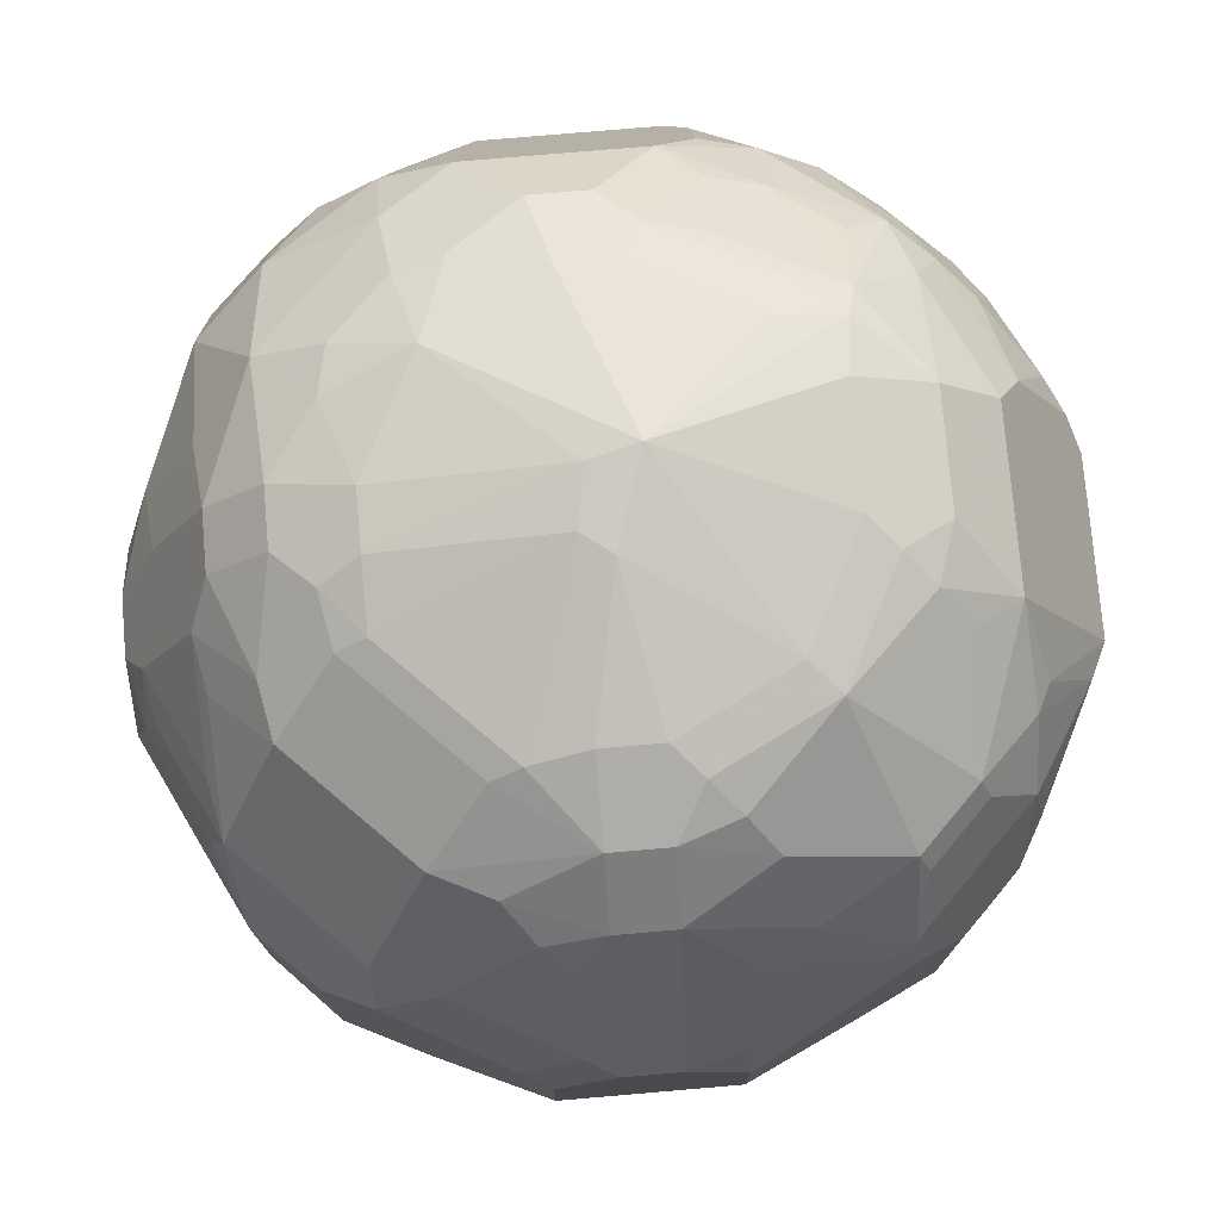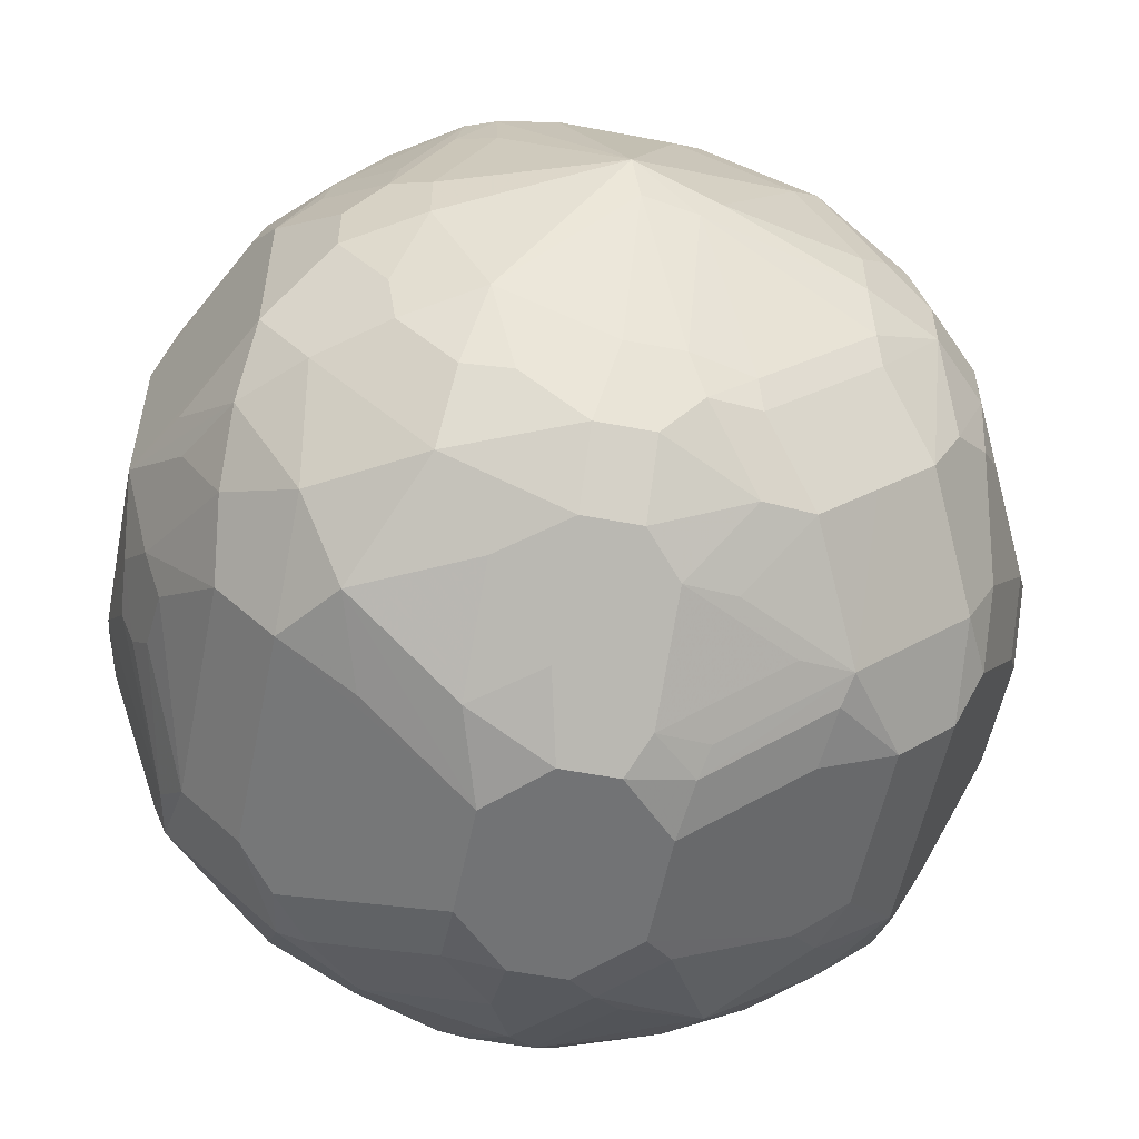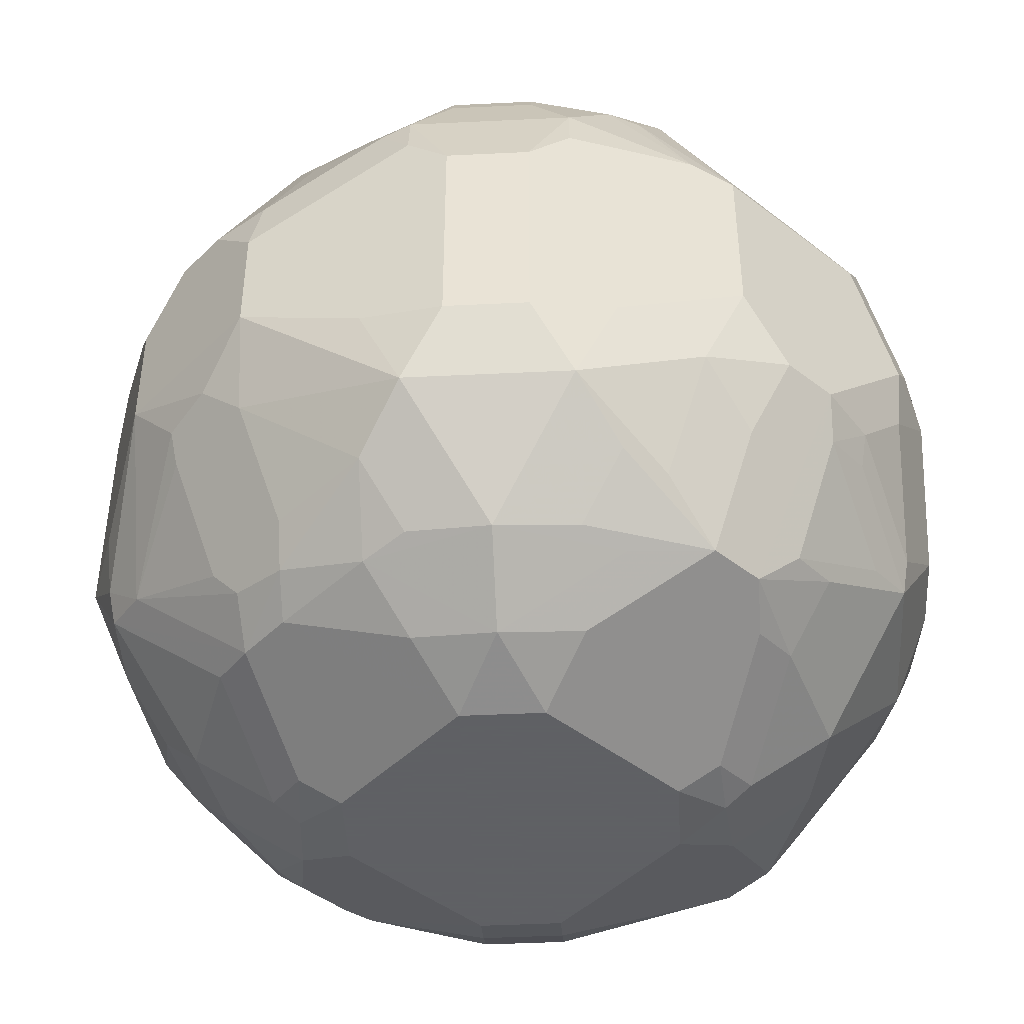
<metadata>
{"format":"obj","ext":"obj","renderer":"f3d","projection":"perspective","resolution":1024,"background":"white","views":[{"elev":76.3,"azim":85.1,"up":"+Z"},{"elev":-55.9,"azim":-11.3,"up":"+Y"},{"elev":-45.3,"azim":138.2,"up":"+Z"}]}
</metadata>
<code>
v 0.01601 -0.593 0.2083
v 0.02403 -0.5689 0.2164
v 0.03737 -0.5876 0.219
v 0.05874 -0.6143 0.2297
v 0.01601 -0.641 0.2083
v -1.412e-05 -0.5769 0.2083
v 0.005327 -0.5556 0.219
v 0.00801 -0.5369 0.2324
v 0.04006 -0.5529 0.2324
v 0.05608 -0.5849 0.2324
v 0.06676 -0.6063 0.2377
v 0.05874 -0.6303 0.2297
v 0.02669 -0.6463 0.2137
v 0.01601 -0.659 0.2124
v -1.412e-05 -0.657 0.2083
v -0.0107 -0.5235 0.2351
v -0.04806 -0.5769 0.2083
v 0.04006 -0.5208 0.2644
v 0.07211 -0.5529 0.2644
v 0.0534 -0.5716 0.2351
v 0.02135 -0.5395 0.2351
v 0.06942 -0.5716 0.2511
v 0.0681 -0.623 0.2404
v 0.07211 -0.601 0.2484
v 0.07476 -0.6624 0.2618
v 0.07211 -0.6771 0.2644
v 0.05608 -0.645 0.2324
v 0.02403 -0.661 0.2164
v -1.412e-05 -0.6784 0.219
v -0.01604 -0.6998 0.2297
v -0.04006 -0.6971 0.2284
v -0.04806 -0.657 0.2083
v -0.01604 -0.4968 0.2885
v -0.0107 -0.5075 0.2671
v 0.00801 -0.5208 0.2484
v 0.02135 -0.5235 0.2511
v -0.0267 -0.5235 0.2351
v -0.06409 -0.593 0.2083
v -0.06609 -0.5769 0.2124
v -0.0534 -0.5662 0.2137
v -0.03738 -0.5342 0.2297
v 0.0534 -0.5235 0.2831
v 0.00801 -0.5048 0.2804
v -1.412e-05 -0.4968 0.3045
v 0.03203 -0.5128 0.2885
v 0.06942 -0.5395 0.2831
v 0.08011 -0.5609 0.2885
v 0.09615 -0.593 0.3045
v 0.08813 -0.601 0.2804
v 0.07211 -0.629 0.2484
v 0.08813 -0.629 0.2804
v 0.09213 -0.627 0.2885
v 0.09615 -0.641 0.3045
v 0.07611 -0.6751 0.2724
v 0.06942 -0.6944 0.2885
v 0.05608 -0.6931 0.2644
v 0.04006 -0.6771 0.2324
v -0.008014 -0.7011 0.2324
v 0.01601 -0.6944 0.2351
v -0.01604 -0.7111 0.2404
v -0.03204 -0.6998 0.2297
v -0.02404 -0.7171 0.2484
v -0.06409 -0.7104 0.2511
v -0.06409 -0.6944 0.2351
v -0.06409 -0.6731 0.2184
v -0.05609 -0.6651 0.2124
v -0.06409 -0.641 0.2083
v -0.03204 -0.4968 0.2885
v -0.05206 -0.5369 0.2324
v -0.05206 -0.5208 0.2484
v -0.03738 -0.5182 0.2457
v -0.1042 -0.633 0.2284
v -0.1175 -0.609 0.2351
v -0.08545 -0.593 0.219
v -0.06809 -0.5689 0.2164
v 0.0534 -0.5235 0.3472
v -1.412e-05 -0.4968 0.3525
v 0.06942 -0.5395 0.3472
v 0.09615 -0.593 0.3365
v 0.09347 -0.6116 0.2911
v 0.09615 -0.641 0.3365
v 0.07611 -0.6811 0.3606
v 0.08011 -0.6731 0.2885
v 0.06942 -0.6944 0.3525
v 0.0534 -0.7104 0.3045
v 0.04806 -0.7111 0.2885
v 0.05608 -0.7011 0.2804
v 0.02403 -0.7171 0.2644
v 0.04006 -0.6931 0.2484
v 0.01601 -0.7104 0.2511
v -1.412e-05 -0.7271 0.2724
v -0.008014 -0.7331 0.2804
v -0.01604 -0.7372 0.2885
v -0.03204 -0.7372 0.2885
v -0.03204 -0.7265 0.2671
v -0.08011 -0.7171 0.2704
v -0.08813 -0.7131 0.2684
v -0.08813 -0.6811 0.2364
v -0.07211 -0.6811 0.2284
v -0.08011 -0.657 0.2184
v -0.07211 -0.649 0.2124
v -0.03738 -0.5022 0.2778
v -0.05006 -0.5008 0.2885
v -0.06409 -0.4968 0.3205
v -0.08413 -0.5529 0.2324
v -0.08413 -0.5208 0.2644
v -0.06943 -0.5182 0.2618
v -0.1175 -0.625 0.2351
v -0.1242 -0.601 0.2484
v -0.1175 -0.5769 0.2511
v -0.1015 -0.5769 0.2351
v 0.04272 -0.5182 0.3579
v 0.04006 -0.5208 0.3726
v -1.412e-05 -0.5235 0.406
v 0.01601 -0.5168 0.3866
v 0.01067 -0.5022 0.3579
v -0.04806 -0.4968 0.3525
v -0.05609 -0.5168 0.3926
v 0.07211 -0.5529 0.3726
v 0.07476 -0.5502 0.3579
v 0.09213 -0.593 0.3545
v 0.09615 -0.609 0.3525
v 0.07611 -0.5609 0.3706
v 0.09615 -0.625 0.3525
v 0.09213 -0.649 0.3445
v 0.07611 -0.6651 0.3766
v 0.0681 -0.6811 0.3766
v 0.0534 -0.7104 0.3525
v 0.04006 -0.7171 0.2965
v 0.00801 -0.7331 0.2965
v -1.412e-05 -0.7372 0.3045
v -0.04806 -0.7372 0.3045
v -0.04806 -0.7331 0.2865
v -0.09079 -0.7158 0.2831
v -0.1015 -0.7104 0.2938
v -0.1202 -0.6811 0.2684
v -0.1015 -0.657 0.2351
v -0.08813 -0.6651 0.2284
v -0.05206 -0.5048 0.2804
v -0.08211 -0.5168 0.2724
v -0.06609 -0.5008 0.3045
v -0.08545 -0.5075 0.3205
v -0.07211 -0.5008 0.3285
v -0.05609 -0.5008 0.3606
v -0.1162 -0.5529 0.2644
v -0.1015 -0.5235 0.2885
v -0.1175 -0.657 0.2511
v -0.1242 -0.641 0.2544
v -0.1442 -0.625 0.2885
v -0.1442 -0.609 0.2885
v -0.1402 -0.601 0.2804
v -0.1242 -0.5689 0.2644
v 0.04006 -0.5369 0.3966
v 0.04272 -0.5342 0.3899
v 0.02403 -0.5208 0.3886
v -0.01604 -0.5395 0.422
v -1.412e-05 -0.5449 0.4227
v 0.00801 -0.5369 0.4126
v 0.02403 -0.5369 0.4046
v -0.04806 -0.5235 0.406
v -0.06409 -0.5068 0.3686
v -0.08011 -0.5228 0.3846
v -0.07211 -0.5248 0.3926
v 0.05874 -0.5502 0.3899
v 0.05608 -0.5529 0.3966
v 0.06942 -0.5769 0.3899
v 0.07611 -0.593 0.3866
v 0.07611 -0.633 0.3926
v 0.06942 -0.609 0.406
v 0.09213 -0.633 0.3606
v 0.07011 -0.641 0.4006
v 0.05208 -0.6651 0.4086
v 0.03606 -0.7131 0.3766
v 0.03403 -0.7171 0.3686
v 0.03203 -0.7211 0.3525
v -1.412e-05 -0.7372 0.3365
v -0.04806 -0.7372 0.3365
v -0.1015 -0.7104 0.3579
v -0.1175 -0.6944 0.2938
v -0.1228 -0.6837 0.2831
v -0.1242 -0.6731 0.2704
v -0.08011 -0.5068 0.3365
v -0.1015 -0.5235 0.3525
v -0.1242 -0.5529 0.2804
v -0.1175 -0.5395 0.2885
v -0.1402 -0.641 0.2865
v -0.1442 -0.641 0.3045
v -0.1442 -0.5769 0.3205
v -0.1402 -0.5689 0.3125
v 0.02403 -0.5689 0.4287
v -0.008014 -0.5529 0.4287
v -0.04806 -0.5395 0.422
v -0.08011 -0.5395 0.406
v -0.08813 -0.5168 0.3606
v -0.08813 -0.5248 0.3766
v -0.08813 -0.5329 0.3926
v 0.05608 -0.5689 0.4046
v 0.06942 -0.625 0.406
v 0.05608 -0.5849 0.4126
v 0.0534 -0.609 0.422
v 0.06008 -0.649 0.4086
v 0.0534 -0.625 0.422
v 0.03606 -0.649 0.4247
v 0.03606 -0.6811 0.4086
v 0.02001 -0.6971 0.4086
v 0.003986 -0.7131 0.3926
v -0.0107 -0.7158 0.3953
v 0.02135 -0.7158 0.3793
v -0.0107 -0.7318 0.3632
v 0.003986 -0.7291 0.3606
v 0.001986 -0.7331 0.3525
v -0.01604 -0.7372 0.3525
v -0.05609 -0.7291 0.3606
v -0.08813 -0.7131 0.3766
v -0.08011 -0.7211 0.3525
v -0.03204 -0.7372 0.3525
v -0.1015 -0.6944 0.3899
v -0.1175 -0.6944 0.3579
v -0.1309 -0.6757 0.3392
v -0.1322 -0.6731 0.3225
v -0.1362 -0.6651 0.3165
v -0.1402 -0.657 0.3185
v -0.1175 -0.5395 0.3525
v -0.1015 -0.5395 0.3846
v -0.1342 -0.5609 0.3045
v -0.1335 -0.5556 0.3205
v -0.1415 -0.6544 0.3339
v -0.1442 -0.641 0.3525
v -0.1442 -0.593 0.3525
v -0.1402 -0.5749 0.3365
v 0.01601 -0.5769 0.4327
v 0.04006 -0.601 0.4287
v 0.04806 -0.593 0.4227
v -0.04806 -0.5609 0.4327
v -0.01604 -0.5609 0.4327
v -0.07211 -0.5569 0.4247
v -0.06409 -0.5589 0.4287
v -0.09613 -0.5449 0.4006
v -0.08813 -0.5489 0.4086
v 0.03203 -0.625 0.4327
v 0.03403 -0.641 0.4287
v 0.001986 -0.6731 0.4287
v 0.003986 -0.6811 0.4247
v 0.005327 -0.6998 0.4113
v -0.02138 -0.7104 0.406
v -0.03738 -0.7265 0.3739
v -0.05609 -0.7131 0.3926
v -0.07211 -0.6971 0.4086
v -0.03738 -0.7104 0.406
v -0.1042 -0.6651 0.4086
v -0.1202 -0.6651 0.3926
v -0.1202 -0.6811 0.3766
v -0.1362 -0.6651 0.3445
v -0.1242 -0.5589 0.3686
v -0.1202 -0.5569 0.3766
v -0.1042 -0.5489 0.3926
v -0.1335 -0.6463 0.3739
v -0.1175 -0.6463 0.406
v -0.1309 -0.6597 0.3713
v -0.1175 -0.5983 0.406
v -0.1228 -0.5876 0.3953
v -0.1389 -0.5876 0.3632
v -0.008014 -0.617 0.4447
v 0.03203 -0.609 0.4327
v -0.03204 -0.609 0.4487
v -0.07477 -0.5716 0.4273
v -0.09079 -0.5556 0.4113
v -0.1042 -0.5729 0.4086
v -0.08813 -0.589 0.4247
v -0.09079 -0.6036 0.4273
v -0.06409 -0.5769 0.4327
v -0.1202 -0.5729 0.3926
v -0.01404 -0.625 0.4447
v -0.01604 -0.6731 0.4327
v -0.0107 -0.6837 0.4273
v -0.02138 -0.6944 0.422
v -0.05074 -0.7078 0.4033
v -0.03738 -0.6944 0.422
v -0.05074 -0.6918 0.4193
v -0.05609 -0.6811 0.4247
v -0.06943 -0.6784 0.422
v -0.08813 -0.649 0.4247
v -0.09882 -0.6437 0.4193
v -0.08545 -0.6624 0.422
v -0.1015 -0.6303 0.422
v -0.1015 -0.6143 0.422
v -0.1068 -0.5876 0.4113
v -0.08011 -0.609 0.4327
v -0.08011 -0.625 0.4327
v -0.06409 -0.657 0.4327
v -0.02938 -0.6223 0.446
v -0.03204 -0.6731 0.4327
f 177 214 215
f 173 207 208
f 173 206 207
f 177 215 178
f 173 205 206
f 173 208 209
f 174 176 175
f 173 210 211
f 173 211 174
f 174 211 176
f 176 211 212
f 173 204 205
f 177 213 214
f 173 209 210
f 172 203 204
f 165 190 197
f 172 201 202
f 162 196 163
f 177 216 213
f 163 196 193
f 162 195 196
f 165 197 166
f 166 197 169
f 172 202 203
f 168 169 198
f 169 197 199
f 169 199 200
f 169 200 202
f 169 202 198
f 171 198 201
f 171 201 172
f 168 198 171
f 178 214 217
f 190 233 197
f 178 215 214
f 188 226 189
f 189 226 225
f 190 191 235
f 190 235 231
f 190 231 264
f 190 264 232
f 188 230 226
f 190 232 233
f 191 234 235
f 192 193 236
f 192 236 237
f 192 237 234
f 162 194 195
f 193 196 238
f 191 192 234
f 188 229 230
f 187 227 228
f 187 222 227
f 179 218 219
f 179 219 220
f 179 220 180
f 180 220 221
f 180 221 222
f 180 222 187
f 180 187 181
f 181 187 186
f 182 183 194
f 183 223 224
f 183 224 195
f 183 195 194
f 184 189 225
f 184 225 185
f 185 225 226
f 178 217 218
f 161 194 162
f 122 168 124
f 160 163 193
f 126 171 127
f 127 171 172
f 127 172 204
f 127 204 173
f 128 173 174
f 128 174 175
f 126 168 171
f 128 175 176
f 129 176 131
f 129 131 130
f 132 177 178
f 132 178 135
f 132 135 134
f 135 178 218
f 128 176 129
f 135 218 179
f 126 170 168
f 123 169 167
f 193 238 239
f 118 144 161
f 118 161 162
f 118 162 163
f 118 163 160
f 119 164 165
f 124 168 170
f 119 165 166
f 119 123 120
f 121 123 167
f 121 167 122
f 122 167 169
f 122 169 168
f 123 166 169
f 119 166 123
f 136 179 180
f 136 180 181
f 136 181 147
f 149 188 150
f 150 188 189
f 150 189 151
f 151 189 184
f 151 184 152
f 153 165 164
f 149 229 188
f 153 164 154
f 153 190 165
f 156 191 157
f 156 192 191
f 157 191 190
f 157 190 159
f 157 159 158
f 153 159 190
f 149 228 229
f 149 187 228
f 149 186 187
f 140 146 142
f 140 142 141
f 142 182 143
f 142 146 185
f 142 185 226
f 142 226 223
f 142 223 183
f 142 183 182
f 143 182 194
f 143 194 161
f 143 161 144
f 145 152 184
f 145 184 185
f 148 181 186
f 148 186 149
f 160 193 192
f 193 239 236
f 266 288 271
f 196 224 238
f 248 278 279
f 248 279 280
f 248 280 281
f 248 281 284
f 248 284 250
f 250 282 283
f 248 249 278
f 250 283 258
f 250 284 282
f 251 258 257
f 251 259 252
f 254 262 255
f 255 272 256
f 255 262 272
f 250 258 251
f 258 283 285
f 248 277 249
f 245 278 249
f 238 268 267
f 238 267 239
f 238 256 272
f 238 272 268
f 240 264 263
f 240 263 273
f 247 249 277
f 240 273 241
f 242 273 274
f 242 274 275
f 242 275 243
f 244 275 276
f 244 276 245
f 245 276 278
f 241 273 242
f 258 285 286
f 258 286 260
f 260 286 270
f 274 291 292
f 274 292 278
f 274 278 276
f 274 276 275
f 278 292 280
f 278 280 279
f 273 291 274
f 280 292 290
f 281 290 284
f 282 285 283
f 282 284 290
f 282 290 289
f 282 289 285
f 290 292 291
f 280 290 281
f 270 289 288
f 270 285 289
f 270 286 285
f 260 270 287
f 260 287 268
f 260 268 272
f 260 272 261
f 261 272 262
f 263 265 273
f 265 271 288
f 265 288 289
f 265 289 290
f 265 290 291
f 265 291 273
f 266 270 288
f 117 144 118
f 268 287 270
f 268 270 269
f 237 271 265
f 195 224 196
f 237 266 271
f 236 269 270
f 207 209 208
f 207 244 245
f 209 212 211
f 209 211 210
f 212 245 249
f 212 249 216
f 207 212 209
f 213 216 246
f 213 249 247
f 213 247 214
f 214 247 277
f 214 277 248
f 214 248 217
f 216 249 246
f 213 246 249
f 217 250 251
f 207 245 212
f 205 244 207
f 197 233 199
f 198 202 201
f 199 233 200
f 200 233 232
f 200 232 202
f 202 232 240
f 205 207 206
f 202 240 241
f 203 241 242
f 203 242 243
f 203 243 204
f 204 243 205
f 205 243 275
f 205 275 244
f 202 241 203
f 217 251 252
f 217 252 218
f 217 248 250
f 228 251 257
f 229 261 262
f 229 262 254
f 229 254 230
f 231 263 264
f 231 235 265
f 228 259 251
f 231 265 263
f 234 237 265
f 234 265 235
f 236 266 237
f 236 239 267
f 236 267 268
f 236 268 269
f 232 264 240
f 228 252 259
f 228 253 252
f 228 260 229
f 218 252 253
f 218 253 219
f 219 253 227
f 219 227 221
f 219 221 220
f 221 227 222
f 223 226 254
f 223 254 255
f 223 255 224
f 224 256 238
f 224 255 256
f 226 230 254
f 227 253 228
f 228 257 258
f 228 258 260
f 236 270 266
f 115 155 116
f 229 260 261
f 114 160 192
f 29 57 59
f 29 59 58
f 30 58 60
f 30 60 61
f 30 61 31
f 31 61 62
f 29 58 30
f 31 62 63
f 31 64 65
f 31 65 66
f 31 66 32
f 32 66 101
f 32 101 67
f 33 44 43
f 31 63 64
f 33 43 34
f 28 57 29
f 26 57 27
f 19 47 48
f 19 48 49
f 19 49 22
f 22 49 24
f 23 50 25
f 25 50 51
f 27 57 28
f 25 51 52
f 25 53 54
f 25 54 26
f 26 54 55
f 26 55 56
f 26 56 89
f 26 89 57
f 25 52 53
f 33 68 104
f 33 104 117
f 33 117 77
f 46 79 48
f 46 48 47
f 48 79 122
f 48 122 124
f 48 124 81
f 48 81 53
f 46 78 79
f 48 53 80
f 51 80 52
f 52 80 53
f 53 81 82
f 53 82 55
f 53 55 83
f 53 83 54
f 48 80 49
f 42 77 76
f 42 44 77
f 42 45 44
f 33 77 44
f 37 41 69
f 37 69 70
f 37 70 71
f 37 71 68
f 38 67 72
f 38 72 73
f 38 73 74
f 38 74 39
f 39 74 75
f 39 75 40
f 40 75 69
f 40 69 41
f 42 76 78
f 42 78 46
f 19 46 47
f 54 83 55
f 18 45 42
f 18 43 44
f 3 10 4
f 4 10 11
f 4 11 12
f 5 13 14
f 5 14 15
f 5 12 13
f 2 10 3
f 6 16 7
f 6 37 16
f 8 16 21
f 8 21 9
f 9 18 19
f 9 19 22
f 9 22 20
f 6 17 37
f 9 20 10
f 2 9 10
f 2 16 8
f 114 192 156
f 1 2 3
f 1 3 4
f 1 4 12
f 1 12 5
f 1 5 15
f 2 8 9
f 1 15 32
f 1 67 38
f 1 38 17
f 1 17 6
f 1 6 2
f 2 6 7
f 2 7 16
f 1 32 67
f 9 21 36
f 9 36 18
f 10 20 22
f 16 33 34
f 16 34 43
f 16 43 35
f 16 35 18
f 16 18 36
f 16 36 21
f 15 31 32
f 16 68 33
f 17 39 40
f 17 40 41
f 17 41 37
f 18 42 46
f 18 46 19
f 18 35 43
f 17 38 39
f 15 30 31
f 15 29 30
f 14 29 15
f 10 22 11
f 11 23 12
f 11 22 24
f 11 24 49
f 11 49 80
f 11 80 51
f 11 51 50
f 11 50 23
f 12 23 25
f 12 25 26
f 12 26 27
f 12 27 28
f 12 28 13
f 13 28 14
f 14 28 29
f 18 44 45
f 55 82 84
f 16 37 68
f 55 128 85
f 96 133 132
f 96 132 134
f 96 134 97
f 97 134 135
f 97 135 179
f 97 179 136
f 94 133 95
f 97 136 98
f 98 147 137
f 98 137 138
f 98 138 100
f 100 138 137
f 100 137 108
f 102 107 106
f 98 136 147
f 102 106 139
f 94 132 133
f 93 177 132
f 84 173 128
f 85 128 129
f 85 129 86
f 86 129 130
f 86 130 88
f 88 130 92
f 93 132 94
f 88 92 91
f 114 118 160
f 92 131 93
f 93 131 176
f 93 176 212
f 93 212 216
f 93 216 177
f 88 90 89
f 102 139 103
f 103 139 106
f 103 106 140
f 110 152 145
f 112 116 113
f 113 153 154
f 113 154 164
f 113 164 119
f 113 116 155
f 109 151 152
f 113 155 153
f 114 157 158
f 114 158 159
f 114 159 153
f 114 153 155
f 114 155 115
f 55 84 128
f 114 156 157
f 109 150 151
f 109 149 150
f 108 137 147
f 103 140 141
f 104 141 142
f 104 142 143
f 104 143 144
f 104 144 117
f 105 111 110
f 105 110 145
f 105 145 106
f 106 145 185
f 106 185 146
f 106 146 140
f 108 147 181
f 108 181 148
f 108 148 149
f 108 149 109
f 84 127 173
f 82 170 126
f 92 130 131
f 82 127 84
f 63 95 133
f 63 133 96
f 63 96 97
f 63 97 98
f 63 98 64
f 82 125 170
f 62 95 63
f 64 99 65
f 65 98 100
f 65 100 101
f 65 101 66
f 67 101 72
f 68 71 102
f 68 102 103
f 65 99 98
f 62 94 95
f 62 93 94
f 62 92 93
f 55 85 86
f 55 86 87
f 55 87 56
f 56 87 86
f 56 86 88
f 56 88 89
f 57 89 90
f 57 90 59
f 58 59 90
f 58 90 60
f 60 90 88
f 60 88 91
f 60 91 92
f 60 92 62
f 60 62 61
f 68 103 141
f 68 141 104
f 64 98 99
f 69 105 106
f 77 114 115
f 77 115 116
f 77 116 112
f 77 117 118
f 77 118 114
f 78 119 120
f 76 119 78
f 78 120 79
f 69 75 105
f 79 123 121
f 81 124 170
f 81 170 125
f 81 125 82
f 82 126 127
f 79 121 122
f 76 113 119
f 79 120 123
f 76 77 112
f 76 112 113
f 70 106 71
f 71 106 107
f 69 106 70
f 72 108 73
f 72 101 100
f 72 100 108
f 71 107 102
f 73 109 152
f 73 152 110
f 73 110 111
f 73 111 74
f 74 105 75
f 73 108 109
f 74 111 105

</code>
